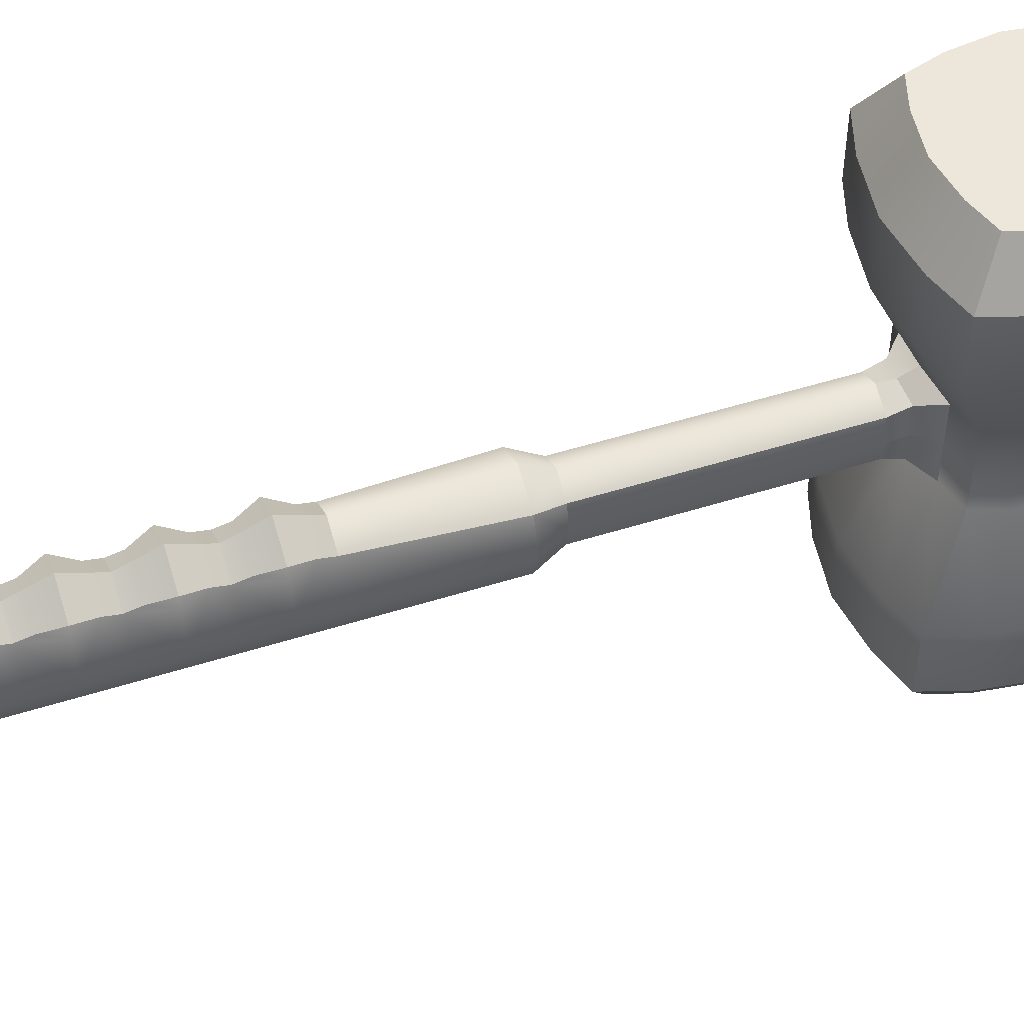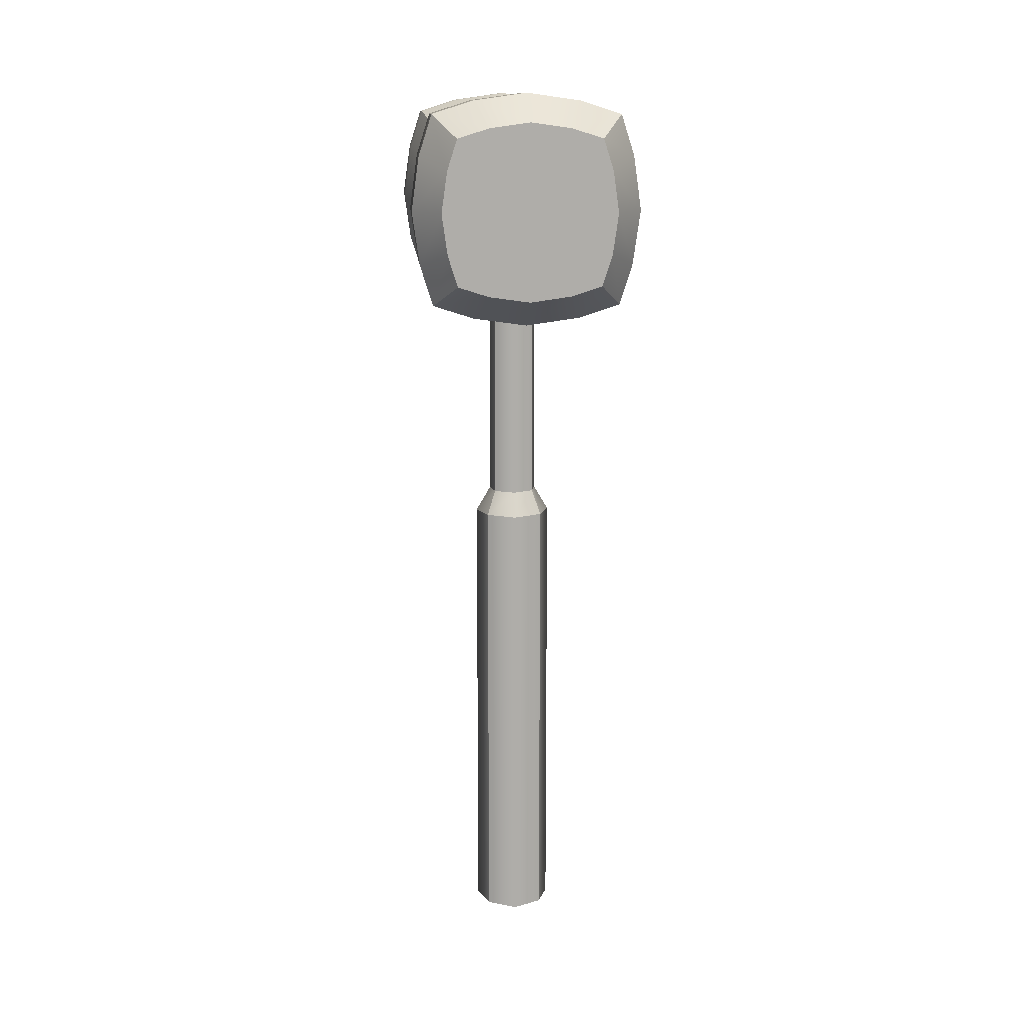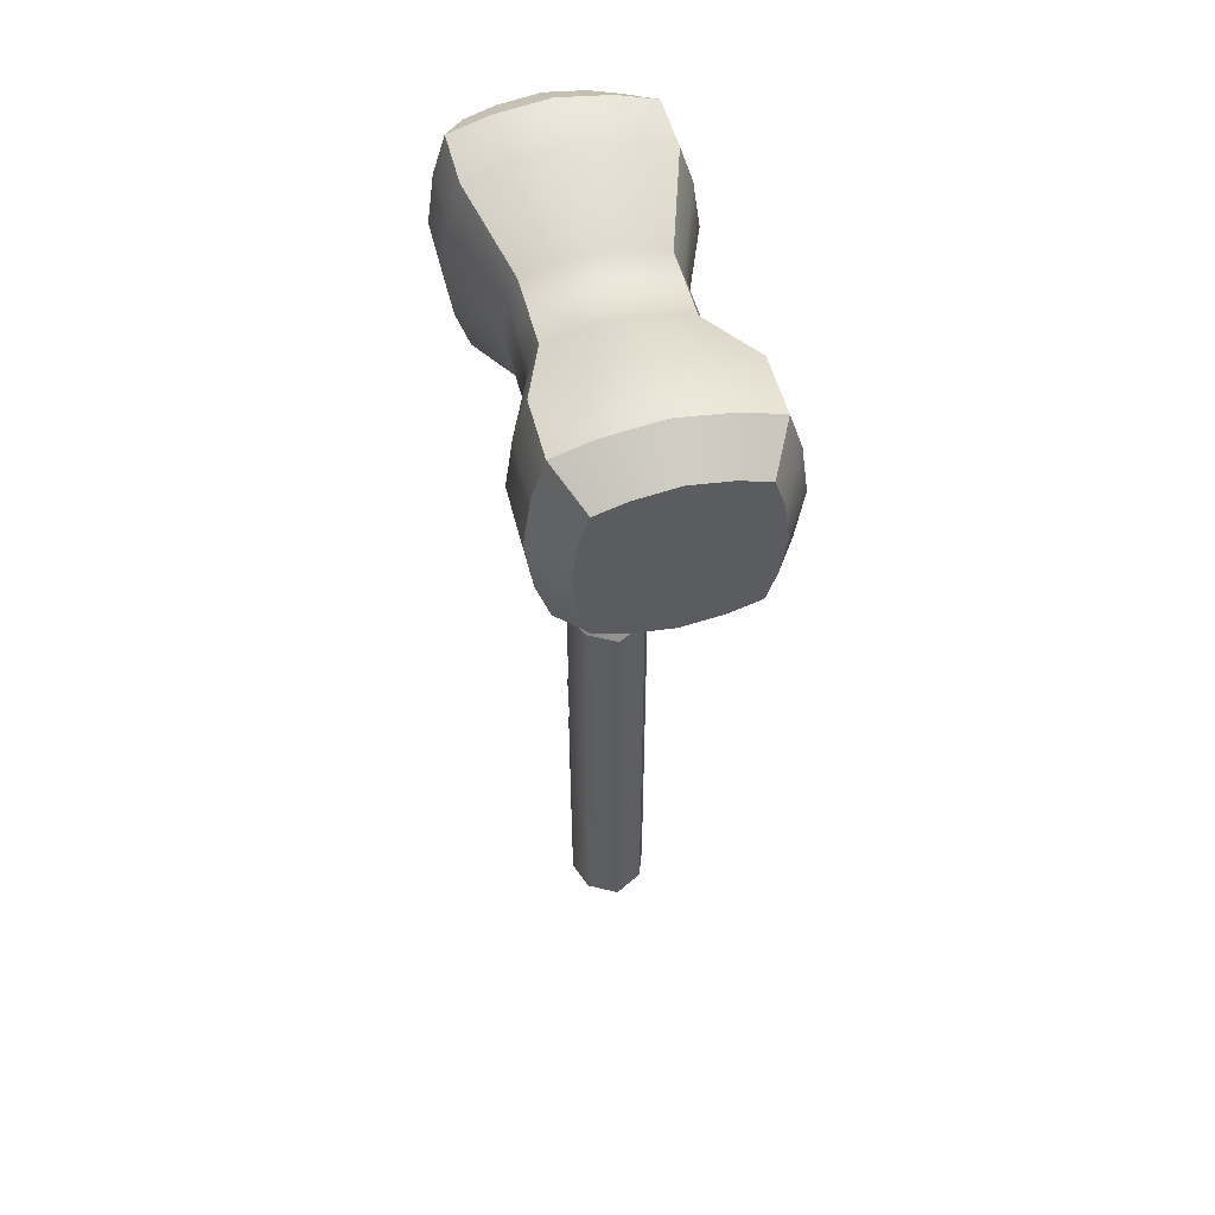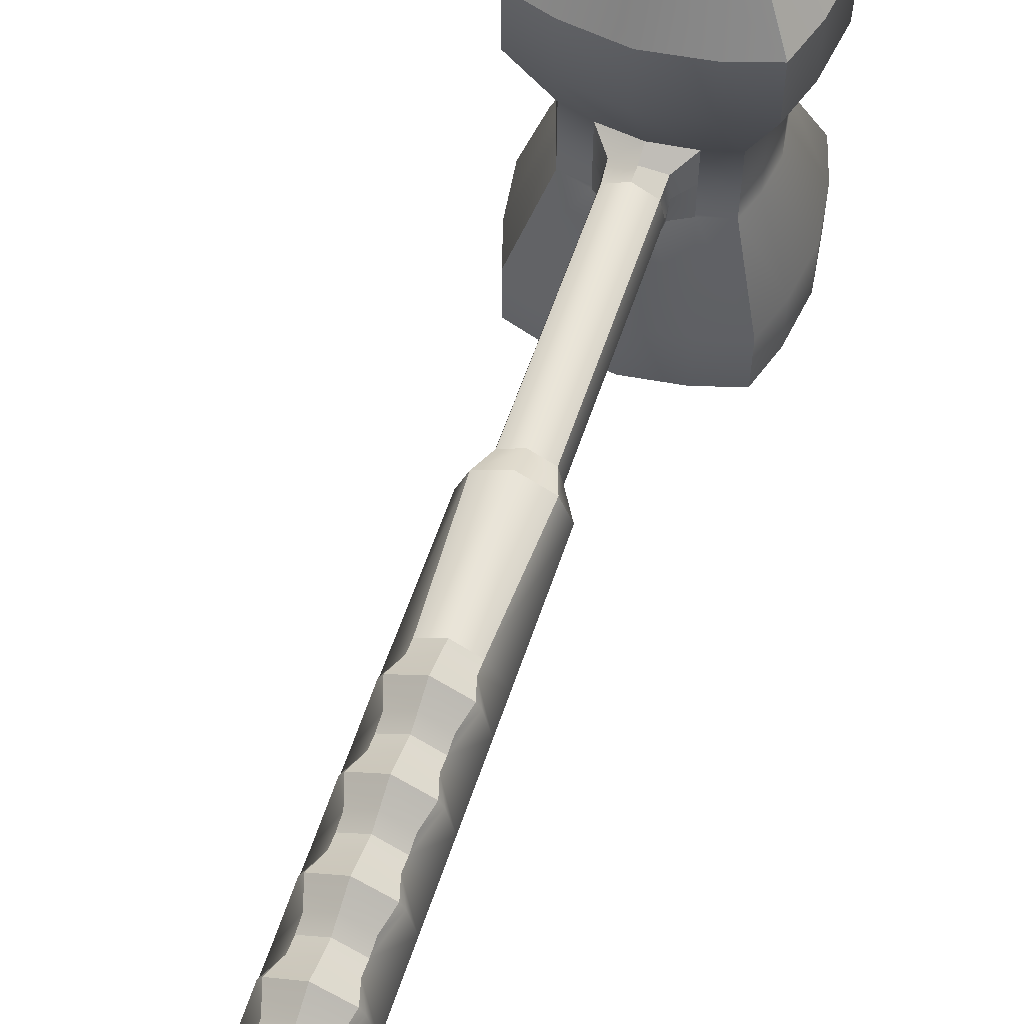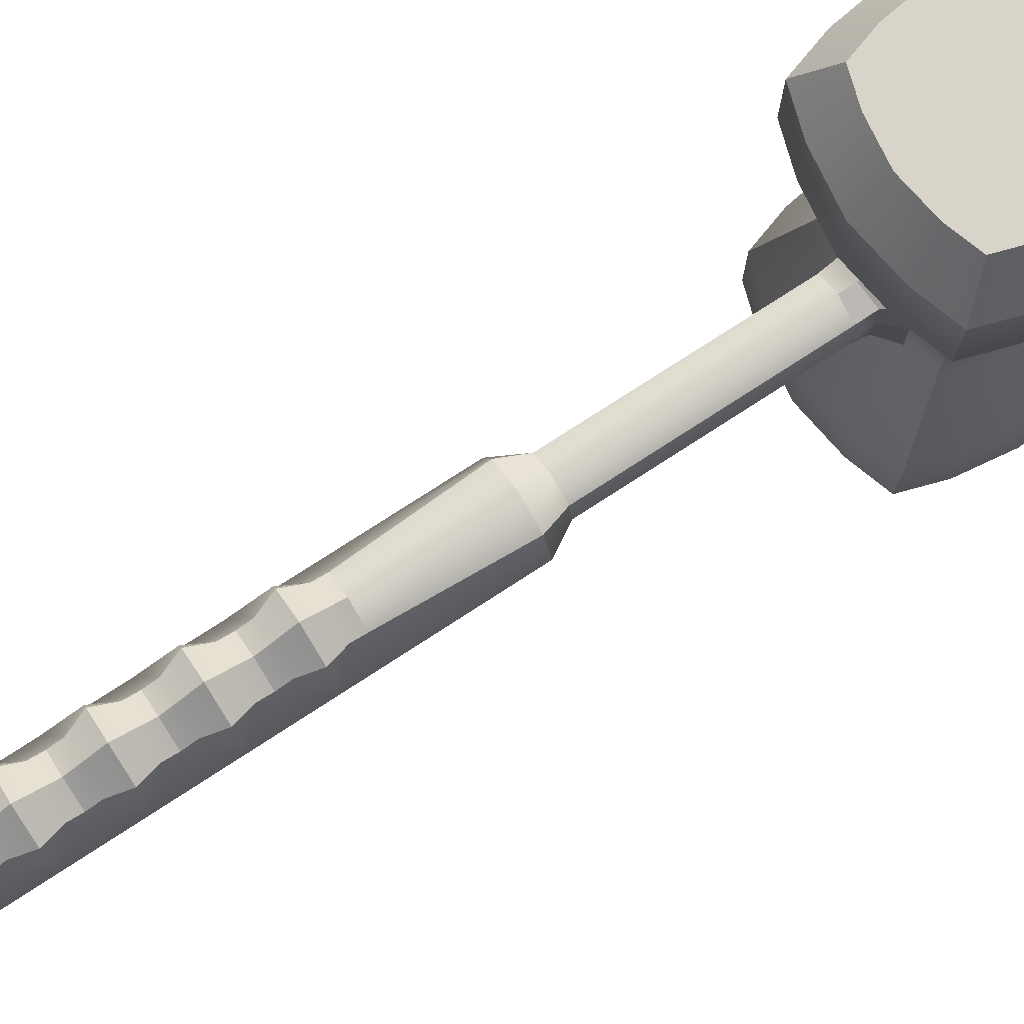
<metadata>
{"format":"obj","ext":"obj","renderer":"f3d","projection":"perspective","resolution":1024,"background":"white","views":[{"elev":50.8,"azim":70.9,"up":"+Z"},{"elev":13.0,"azim":175.5,"up":"+Y"},{"elev":52.4,"azim":165.9,"up":"+Y"},{"elev":59.9,"azim":18.6,"up":"+Z"},{"elev":75.5,"azim":56.9,"up":"+Z"}]}
</metadata>
<code>
g default
v -0.3441 2.644 0.6891
v 0.3441 2.644 0.6891
v -0.3441 3.332 0.6891
v 0.3441 3.332 0.6891
v -0.3441 3.332 -0.6891
v 0.3441 3.332 -0.6891
v -0.3441 2.644 -0.6891
v 0.3441 2.644 -0.6891
v -0.2605 2.728 0.846
v 0.2605 2.728 0.846
v 0.2605 3.249 0.846
v -0.2605 3.249 0.846
v -0.2605 3.249 -0.846
v 0.2605 3.249 -0.846
v 0.2605 2.728 -0.846
v -0.2605 2.728 -0.846
v 0.3441 3.332 -0.4594
v -0.3441 3.332 -0.4594
v -0.3441 2.644 -0.4594
v 0.3441 2.644 -0.4594
v 0.2409 3.209 -0.1405
v -0.2409 3.209 -0.1405
v -0.2409 2.772 -0.1405
v 0.2409 2.772 -0.1405
v 0.2409 3.209 0
v -0.2409 3.209 0
v -0.2409 2.772 0
v 0.2409 2.772 0
v 0.2409 3.209 0.1405
v -0.2409 3.209 0.1405
v -0.2409 2.772 0.1405
v 0.2409 2.772 0.1405
v 0.3441 3.332 0.4594
v -0.3441 3.332 0.4594
v -0.3441 2.644 0.4594
v 0.3441 2.644 0.4594
v 0.1482 3.285 -0.846
v 0.1482 2.692 -0.846
v 0.1958 2.597 -0.6891
v 0.1958 2.597 -0.4594
v 0.137 2.743 -0.1405
v 0.137 2.743 0
v 0.137 2.743 0.1405
v 0.1958 2.597 0.4594
v 0.1958 2.597 0.6891
v 0.1482 2.692 0.846
v 0.1482 3.285 0.846
v 0.1958 3.38 0.6891
v 0.1958 3.38 0.4594
v 0.137 3.24 0.1405
v 0.137 3.24 0
v 0.137 3.24 -0.1405
v 0.1958 3.38 -0.4594
v 0.1958 3.38 -0.6891
v -0 3.305 -0.846
v -0 2.671 -0.846
v -0 2.569 -0.6891
v -0 2.569 -0.4594
v -0 2.725 -0.1405
v -0 2.725 0.1405
v -0 2.569 0.4594
v -0 2.569 0.6891
v -0 2.671 0.846
v -0 3.305 0.846
v -0 3.407 0.6891
v -0 3.407 0.4594
v -0 3.258 0.1405
v -0 3.258 0
v -0 3.258 -0.1405
v -0 3.407 -0.4594
v -0 3.407 -0.6891
v -0.1482 3.285 -0.846
v -0.1482 2.692 -0.846
v -0.1958 2.597 -0.6891
v -0.1958 2.597 -0.4594
v -0.137 2.743 -0.1405
v -0.137 2.743 0
v -0.137 2.743 0.1405
v -0.1958 2.597 0.4594
v -0.1958 2.597 0.6891
v -0.1482 2.692 0.846
v -0.1482 3.285 0.846
v -0.1958 3.38 0.6891
v -0.1958 3.38 0.4594
v -0.137 3.24 0.1405
v -0.137 3.24 0
v -0.137 3.24 -0.1405
v -0.1958 3.38 -0.4594
v -0.1958 3.38 -0.6891
v 0.2964 2.84 -0.846
v 0.1482 2.84 -0.846
v -0 2.84 -0.846
v -0.1482 2.84 -0.846
v -0.2964 2.84 -0.846
v -0.3915 2.792 -0.6891
v -0.3915 2.792 -0.4594
v -0.2741 2.867 -0.1405
v -0.2741 2.867 0
v -0.2741 2.867 0.1405
v -0.3915 2.792 0.4594
v -0.3915 2.792 0.6891
v -0.2964 2.84 0.846
v -0.1482 2.84 0.846
v -0 2.84 0.846
v 0.1482 2.84 0.846
v 0.2964 2.84 0.846
v 0.3915 2.792 0.6891
v 0.3915 2.792 0.4594
v 0.2741 2.867 0.1405
v 0.2741 2.867 0
v 0.2741 2.867 -0.1405
v 0.3915 2.792 -0.4594
v 0.3915 2.792 -0.6891
v 0.3172 2.988 -0.846
v 0.1482 2.988 -0.846
v -0 2.988 -0.846
v -0.1482 2.988 -0.846
v -0.3172 2.988 -0.846
v -0.4191 2.988 -0.6891
v -0.4191 2.988 -0.4594
v -0.2934 2.991 -0.1405
v -0.2934 2.991 0
v -0.2934 2.991 0.1405
v -0.4191 2.988 0.4594
v -0.4191 2.988 0.6891
v -0.3172 2.988 0.846
v -0.1482 2.988 0.846
v -0 2.988 0.846
v 0.1482 2.988 0.846
v 0.3172 2.988 0.846
v 0.4191 2.988 0.6891
v 0.4191 2.988 0.4594
v 0.2934 2.991 0.1405
v 0.2934 2.991 0
v 0.2934 2.991 -0.1405
v 0.4191 2.988 -0.4594
v 0.4191 2.988 -0.6891
v 0.2964 3.136 -0.846
v 0.1482 3.136 -0.846
v -0 3.136 -0.846
v -0.1482 3.136 -0.846
v -0.2964 3.136 -0.846
v -0.3915 3.184 -0.6891
v -0.3915 3.184 -0.4594
v -0.2741 3.116 -0.1405
v -0.2741 3.116 0
v -0.2741 3.116 0.1405
v -0.3915 3.184 0.4594
v -0.3915 3.184 0.6891
v -0.2964 3.136 0.846
v -0.1482 3.136 0.846
v -0 3.136 0.846
v 0.1482 3.136 0.846
v 0.2964 3.136 0.846
v 0.3915 3.184 0.6891
v 0.3915 3.184 0.4594
v 0.2741 3.116 0.1405
v 0.2741 3.116 0
v 0.2741 3.116 -0.1405
v 0.3915 3.184 -0.4594
v 0.3915 3.184 -0.6891
v -0.1082 0.000232 0.1082
v 0.1082 0.000232 0.1082
v -0.1082 1.718 0.1082
v 0.1082 1.718 0.1082
v -0.1082 1.718 -0.1082
v 0.1082 1.718 -0.1082
v -0.1082 0.000232 -0.1082
v 0.1082 0.000232 -0.1082
v -0.07597 1.812 0.07597
v 0.07597 1.812 0.07597
v 0.07597 1.812 -0.07597
v -0.07597 1.812 -0.07597
v -0.07597 2.614 0.07597
v 0.07597 2.614 0.07597
v 0.07597 2.614 -0.07597
v -0.07597 2.614 -0.07597
v 0.1473 1.718 0.00057
v 0.09182 1.812 0.0004
v 0.09182 2.614 0.0004
v -0.09182 2.614 0.0004
v -0.09182 1.812 0.0004
v -0.1473 1.718 0.00057
v -0.1473 0.000232 0.00057
v 0.1473 0.000232 0.00057
v 0 1.812 0.118
v 0 2.614 0.118
v 0 2.614 -0.118
v 0 1.812 -0.118
v 0 1.718 -0.168
v 0 0.000232 -0.168
v 0 0.000232 0.00057
v -0 -0.000103 0.168
v 0 1.718 0.168
v 0.08448 1.258 0.1184
v 0 1.258 0.168
v -0.08448 1.258 0.1184
v -0.1473 1.258 0.00057
v -0.1082 1.258 -0.1082
v 0 1.258 -0.168
v 0.1082 1.258 -0.1082
v 0.1473 1.258 0.00057
v -0.1473 1.133 0.00057
v -0.1082 1.133 -0.1082
v 0 1.133 -0.168
v 0.1082 1.133 -0.1082
v 0.1473 1.133 0.00057
v 0.08448 1.007 0.1184
v 0 1.007 0.168
v -0.08448 1.007 0.1184
v -0.1473 1.007 0.00057
v -0.1082 1.007 -0.1082
v 0 1.007 -0.168
v 0.1082 1.007 -0.1082
v 0.1473 1.007 0.00057
v -0.1473 0.8811 0.00057
v -0.1082 0.8811 -0.1082
v 0 0.8811 -0.168
v 0.1082 0.8811 -0.1082
v 0.1473 0.8811 0.00057
v 0.08448 0.7553 0.1184
v 0 0.7553 0.168
v -0.08448 0.7553 0.1184
v -0.1473 0.7553 0.00057
v -0.1082 0.7553 -0.1082
v 0 0.7553 -0.168
v 0.1082 0.7553 -0.1082
v 0.1473 0.7553 0.00057
v -0.1473 0.6294 0.00057
v -0.1082 0.6294 -0.1082
v 0 0.6294 -0.168
v 0.1082 0.6294 -0.1082
v 0.1473 0.6294 0.00057
v 0.08448 0.5036 0.1184
v 0 0.5036 0.168
v -0.08448 0.5036 0.1184
v -0.1473 0.5036 0.00057
v -0.1082 0.5036 -0.1082
v 0 0.5036 -0.168
v 0.1082 0.5036 -0.1082
v 0.1473 0.5036 0.00057
v -0.1473 0.3778 0.00057
v -0.1082 0.3778 -0.1082
v 0 0.3778 -0.168
v 0.1082 0.3778 -0.1082
v 0.1473 0.3778 0.00057
v 0.08448 0.252 0.1184
v 0 0.252 0.168
v -0.08448 0.252 0.1184
v -0.1473 0.252 0.00057
v -0.1082 0.252 -0.1082
v 0 0.252 -0.168
v 0.1082 0.252 -0.1082
v 0.1473 0.252 0.00057
v 0.08448 1.057 0.1286
v 0.1228 1.133 0.1296
v 0.08448 1.208 0.1286
v 0.1082 1.133 0.1581
v 0 1.208 0.1868
v 0 1.133 0.218
v 0 1.057 0.1868
v -0.08448 1.057 0.1286
v -0.1082 1.133 0.1581
v -0.08448 1.208 0.1286
v -0.1228 1.133 0.1296
v 0.08448 0.8056 0.1286
v 0.1228 0.8811 0.1296
v 0.08448 0.9565 0.1286
v 0.1082 0.8811 0.1581
v 0 0.9565 0.1868
v 0 0.8811 0.218
v 0 0.8056 0.1868
v -0.08448 0.8056 0.1286
v -0.1082 0.8811 0.1581
v -0.08448 0.9565 0.1286
v -0.1228 0.8811 0.1296
v 0.08448 0.554 0.1286
v 0.1228 0.6294 0.1296
v 0.08448 0.7049 0.1286
v 0.1082 0.6294 0.1581
v 0 0.7049 0.1868
v 0 0.6294 0.218
v 0 0.554 0.1868
v -0.08448 0.554 0.1286
v -0.1082 0.6294 0.1581
v -0.08448 0.7049 0.1286
v -0.1228 0.6294 0.1296
v 0.08448 0.3024 0.1286
v 0.1228 0.3778 0.1296
v 0.08448 0.4533 0.1286
v 0.1082 0.3778 0.1581
v 0 0.4533 0.1868
v 0 0.3778 0.218
v 0 0.3024 0.1868
v -0.08448 0.3024 0.1286
v -0.1082 0.3778 0.1581
v -0.08448 0.4533 0.1286
v -0.1228 0.3778 0.1296
v -0.08556 2.678 0.000214
v -0.07963 2.678 0.09727
v -0 2.669 0.113
v 0.07963 2.678 0.09727
v 0.08556 2.678 0.000214
v 0.08556 2.678 0.000214
v 0.07963 2.678 -0.09727
v -0 2.669 -0.113
v -0.07963 2.678 -0.09727
v -0.08556 2.678 0.000214
v 0.1082 0.000232 -0.1082
v 0.1473 0.000232 0.00057
g Hammer
f 150 151 82 12
f 3 83 84 34
f 13 72 141 142
f 35 79 80 1
f 155 156 33 4
f 148 149 3 34
f 1 80 81 9
f 155 4 11 154
f 83 3 12 82
f 3 149 150 12
f 5 89 72 13
f 6 161 138 14
f 74 7 16 73
f 143 5 13 142
f 18 88 89 5
f 143 144 18 5
f 7 74 75 19
f 17 160 161 6
f 22 87 88 18
f 144 145 22 18
f 19 75 76 23
f 21 159 160 17
f 26 86 87 22
f 145 146 26 22
f 23 76 77 27
f 25 158 159 21
f 30 85 86 26
f 146 147 30 26
f 27 77 78 31
f 29 157 158 25
f 34 84 85 30
f 147 148 34 30
f 31 78 79 35
f 33 156 157 29
f 37 14 138 139
f 8 39 38 15
f 40 39 8 20
f 41 40 20 24
f 42 41 24 28
f 43 42 28 32
f 44 43 32 36
f 45 44 36 2
f 46 45 2 10
f 47 153 154 11
f 4 48 47 11
f 49 48 4 33
f 50 49 33 29
f 51 50 29 25
f 52 51 25 21
f 53 52 21 17
f 54 53 17 6
f 37 54 6 14
f 55 37 139 140
f 39 57 56 38
f 58 57 39 40
f 59 58 40 41
f 61 60 43 44
f 62 61 44 45
f 63 62 45 46
f 64 152 153 47
f 48 65 64 47
f 66 65 48 49
f 67 66 49 50
f 68 67 50 51
f 69 68 51 52
f 70 69 52 53
f 71 70 53 54
f 55 71 54 37
f 72 55 140 141
f 57 74 73 56
f 75 74 57 58
f 76 75 58 59
f 79 78 60 61
f 80 79 61 62
f 81 80 62 63
f 82 151 152 64
f 65 83 82 64
f 84 83 65 66
f 85 84 66 67
f 86 85 67 68
f 87 86 68 69
f 88 87 69 70
f 89 88 70 71
f 72 89 71 55
f 91 90 15 38
f 92 91 38 56
f 93 92 56 73
f 94 93 73 16
f 7 95 94 16
f 7 19 96 95
f 19 23 97 96
f 23 27 98 97
f 27 31 99 98
f 31 35 100 99
f 35 1 101 100
f 102 101 1 9
f 9 81 103 102
f 104 103 81 63
f 105 104 63 46
f 106 105 46 10
f 2 107 106 10
f 2 36 108 107
f 109 108 36 32
f 110 109 32 28
f 111 110 28 24
f 112 111 24 20
f 113 112 20 8
f 90 113 8 15
f 115 114 90 91
f 116 115 91 92
f 117 116 92 93
f 118 117 93 94
f 95 119 118 94
f 95 96 120 119
f 96 97 121 120
f 97 98 122 121
f 98 99 123 122
f 99 100 124 123
f 100 101 125 124
f 126 125 101 102
f 102 103 127 126
f 128 127 103 104
f 129 128 104 105
f 130 129 105 106
f 107 131 130 106
f 107 108 132 131
f 133 132 108 109
f 134 133 109 110
f 135 134 110 111
f 136 135 111 112
f 137 136 112 113
f 114 137 113 90
f 139 138 114 115
f 140 139 115 116
f 141 140 116 117
f 142 141 117 118
f 119 143 142 118
f 119 120 144 143
f 120 121 145 144
f 121 122 146 145
f 122 123 147 146
f 123 124 148 147
f 124 125 149 148
f 150 149 125 126
f 126 127 151 150
f 152 151 127 128
f 153 152 128 129
f 154 153 129 130
f 131 155 154 130
f 131 132 156 155
f 157 156 132 133
f 158 157 133 134
f 159 158 134 135
f 160 159 135 136
f 161 160 136 137
f 138 161 137 114
f 162 193 248 249
f 251 252 191 168
f 184 192 193 162
f 163 185 254 247
f 184 162 249 250
f 164 194 186 170
f 165 178 179 171
f 190 166 173 189
f 183 164 170 182
f 170 186 187 174
f 171 179 180 175
f 189 173 177 188
f 182 170 174 181
f 178 167 172 179
f 180 179 172 176
f 173 182 181 177
f 166 183 182 173
f 168 184 250 251
f 168 191 192 184
f 254 185 169 253
f 186 171 175 187
f 172 189 188 176
f 167 190 189 172
f 191 252 253 169
f 192 191 309 310
f 193 192 310 163
f 248 193 163 247
f 186 194 165 171
f 194 196 195 165
f 197 196 194 164
f 198 197 164 183
f 199 198 183 166
f 166 190 200 199
f 201 200 190 167
f 178 202 201 167
f 195 202 178 165
f 203 265 264 197 198
f 204 203 198 199
f 199 200 205 204
f 206 205 200 201
f 202 207 206 201
f 211 210 262 265 203
f 212 211 203 204
f 204 205 213 212
f 214 213 205 206
f 207 215 214 206
f 208 215 207 256 255
f 216 276 275 210 211
f 217 216 211 212
f 212 213 218 217
f 219 218 213 214
f 215 220 219 214
f 224 223 273 276 216
f 225 224 216 217
f 217 218 226 225
f 227 226 218 219
f 220 228 227 219
f 221 228 220 267 266
f 229 287 286 223 224
f 230 229 224 225
f 225 226 231 230
f 232 231 226 227
f 228 233 232 227
f 237 236 284 287 229
f 238 237 229 230
f 230 231 239 238
f 240 239 231 232
f 233 241 240 232
f 234 241 233 278 277
f 242 298 297 236 237
f 243 242 237 238
f 238 239 244 243
f 245 244 239 240
f 241 246 245 240
f 250 249 295 298 242
f 251 250 242 243
f 243 244 252 251
f 253 252 244 245
f 246 254 253 245
f 247 254 246 289 288
f 257 256 207 202 195
f 268 267 220 215 208
f 279 278 233 228 221
f 290 289 246 241 234
f 261 260 263 262
f 260 259 264 263
f 272 271 274 273
f 271 270 275 274
f 283 282 285 284
f 282 281 286 285
f 294 293 296 295
f 293 292 297 296
f 196 259 257 195
f 264 259 196 197
f 261 209 208 255
f 210 209 261 262
f 209 270 268 208
f 275 270 209 210
f 272 222 221 266
f 223 222 272 273
f 222 281 279 221
f 286 281 222 223
f 283 235 234 277
f 236 235 283 284
f 235 292 290 234
f 297 292 235 236
f 294 248 247 288
f 249 248 294 295
f 256 257 258
f 256 258 255
f 265 262 263
f 265 263 264
f 267 268 269
f 267 269 266
f 276 273 274
f 276 274 275
f 278 279 280
f 278 280 277
f 287 284 285
f 287 285 286
f 289 290 291
f 289 291 288
f 298 295 296
f 298 296 297
f 255 258 260 261
f 258 257 259 260
f 266 269 271 272
f 269 268 270 271
f 277 280 282 283
f 280 279 281 282
f 288 291 293 294
f 291 290 292 293
f 42 43 302 303
f 43 60 301 302
f 60 78 300 301
f 78 77 299 300
f 300 299 181 174
f 301 300 174 187
f 303 302 175 180
f 77 76 307 308
f 76 59 306 307
f 59 41 305 306
f 41 42 304 305
f 305 304 180 176
f 307 306 188 177
f 308 307 177 181
f 175 302 301 187
f 176 188 306 305
f 191 169 309
f 169 185 310 309
f 185 163 310

</code>
